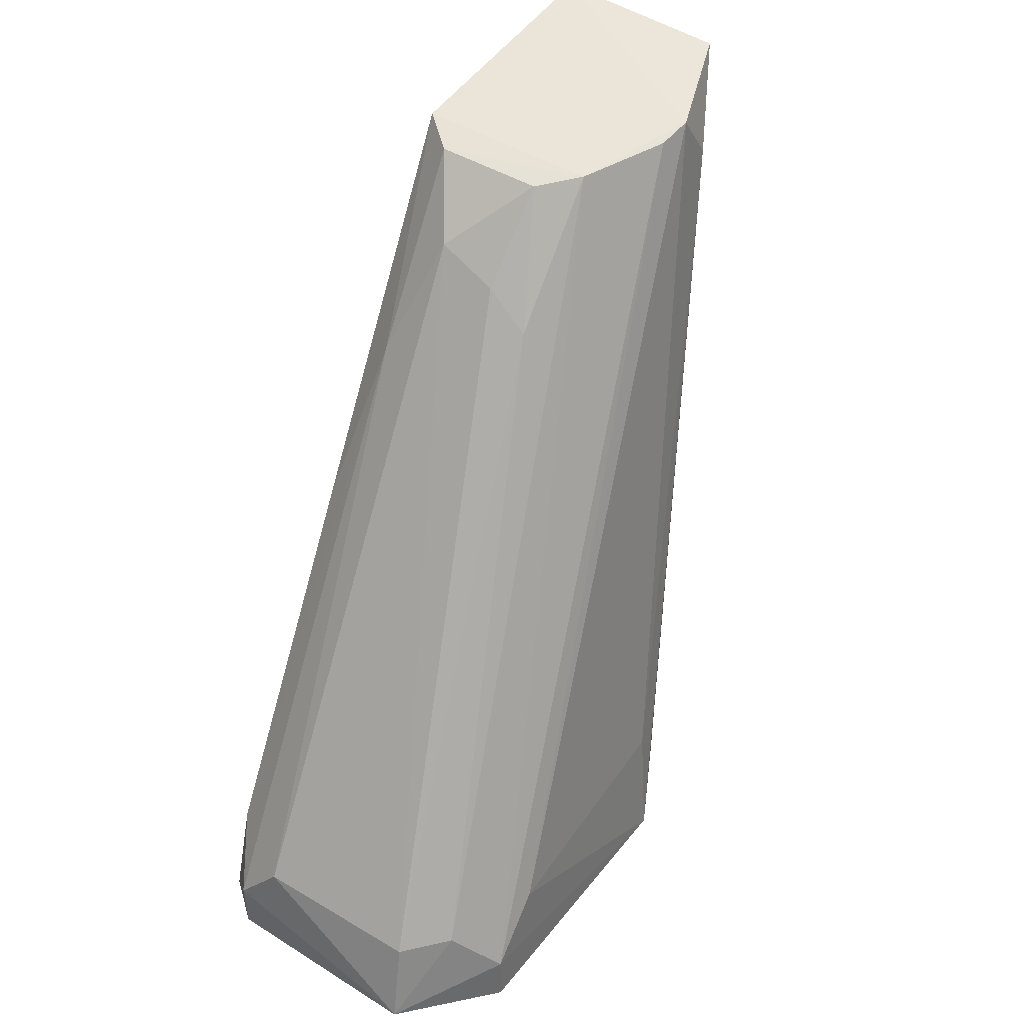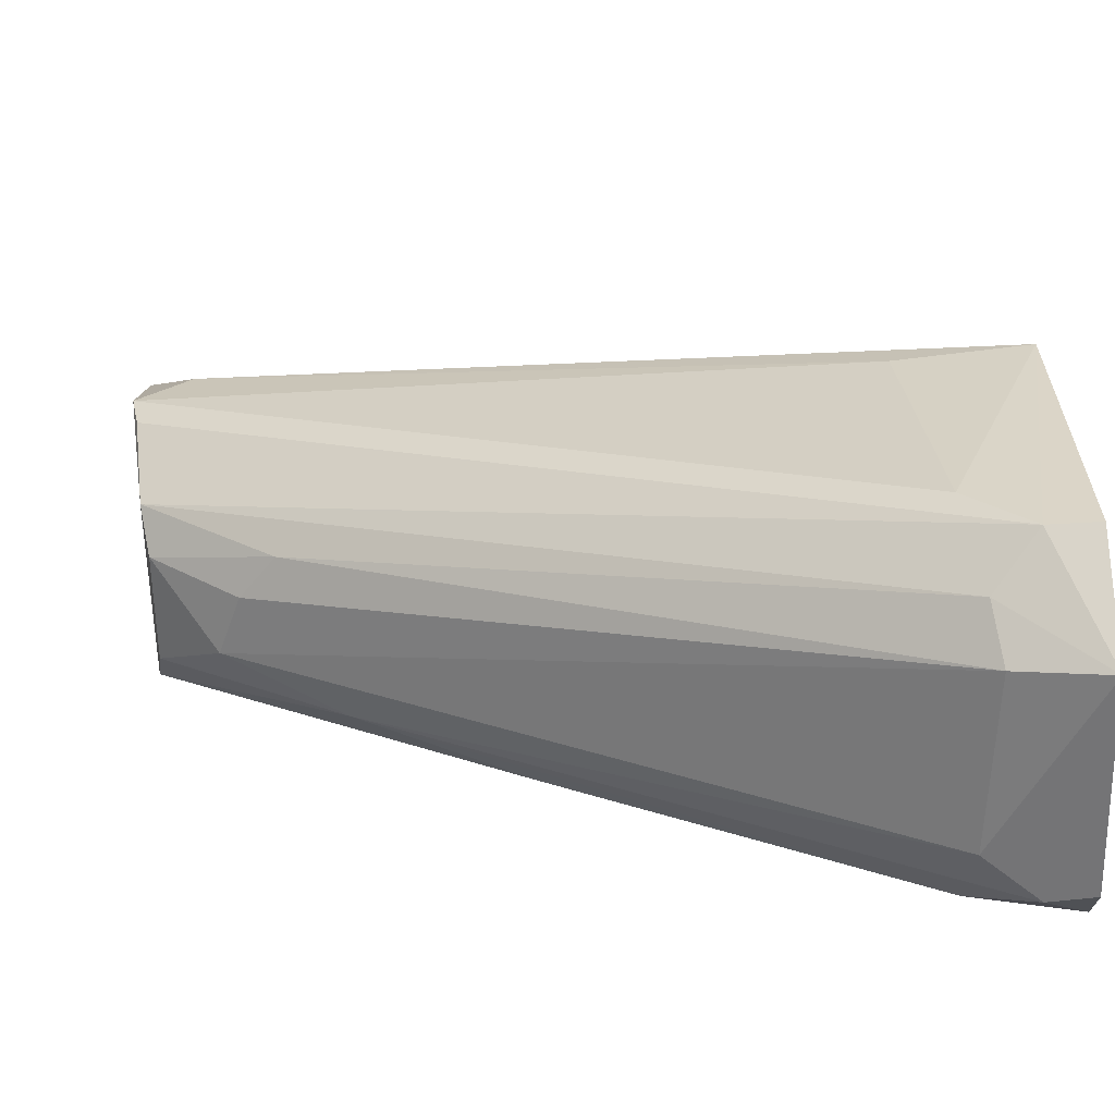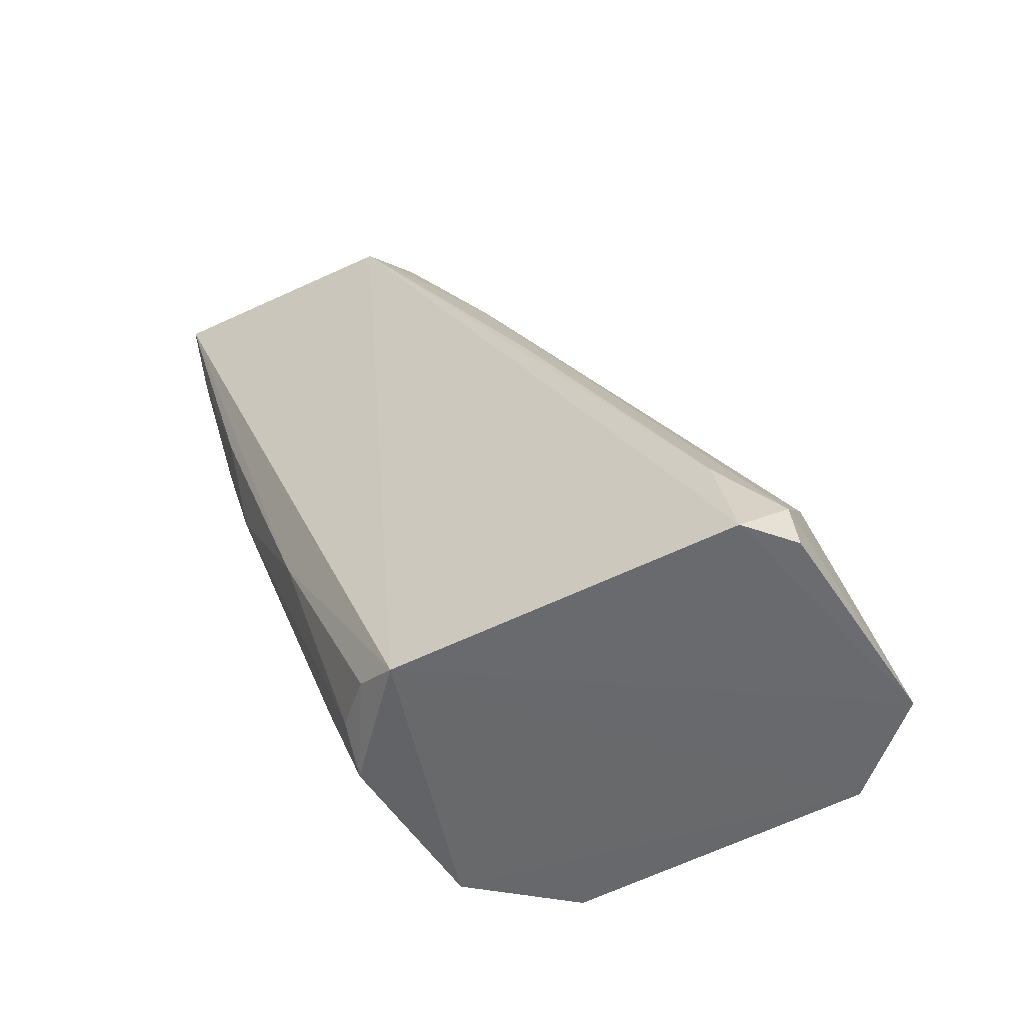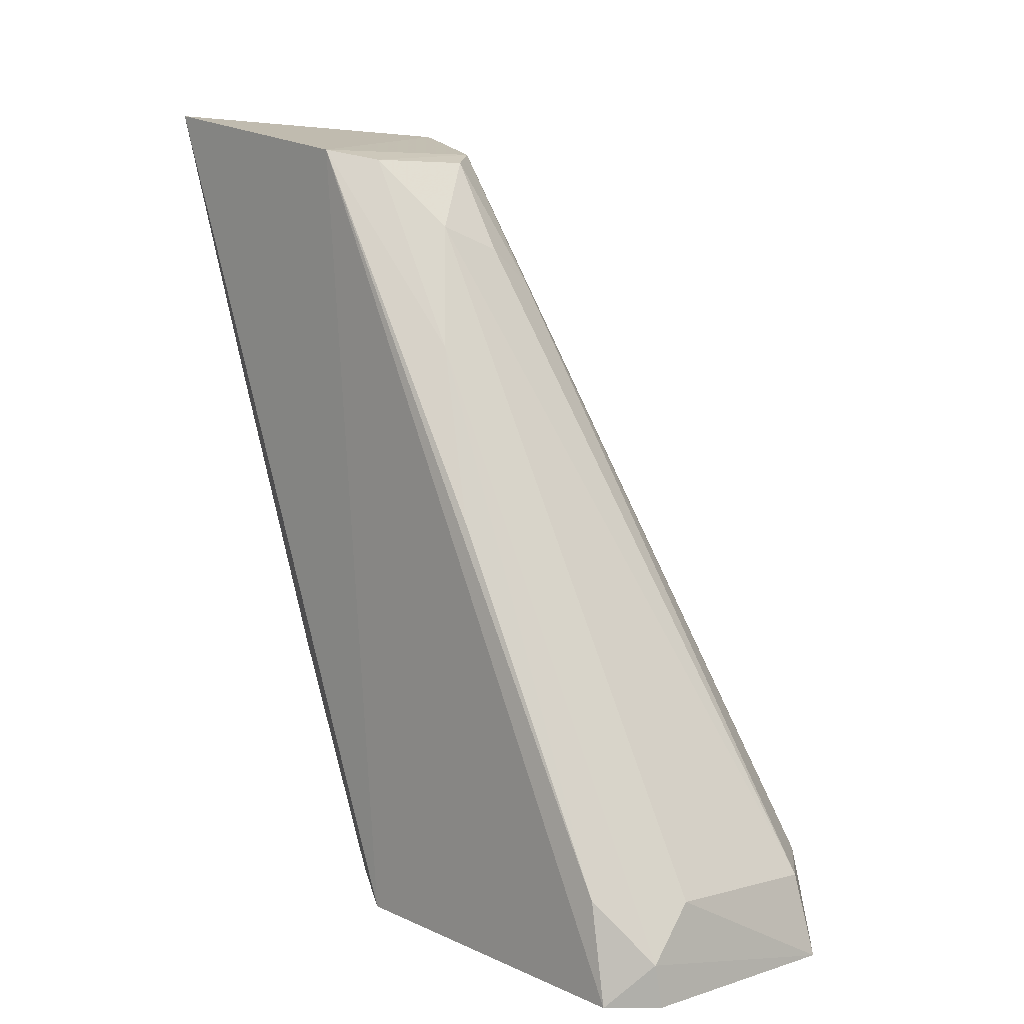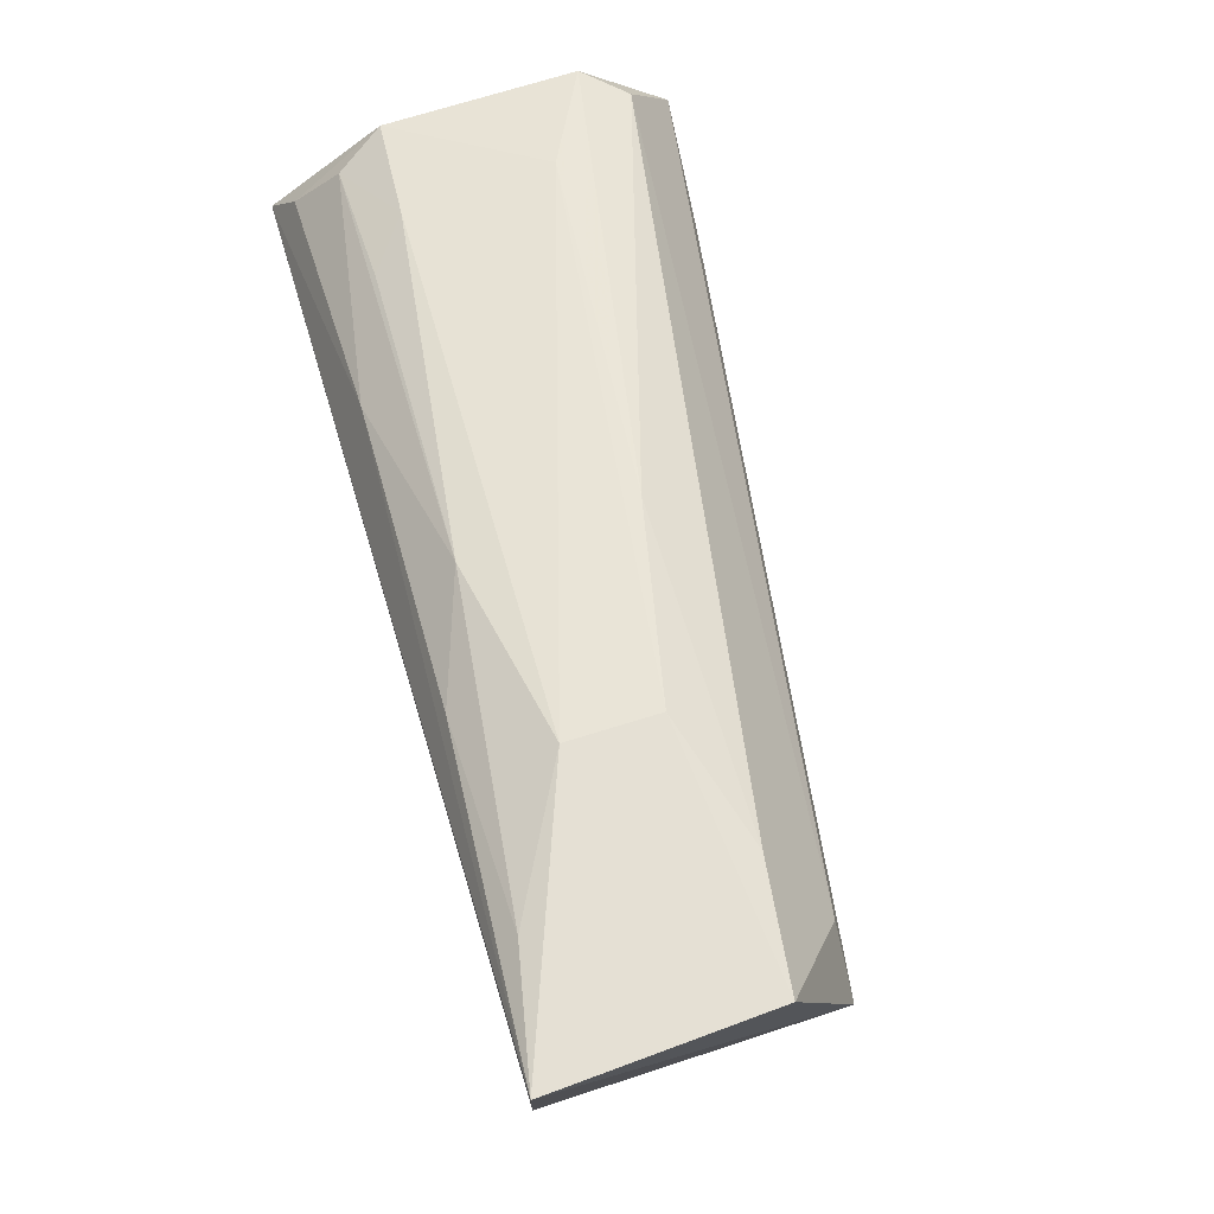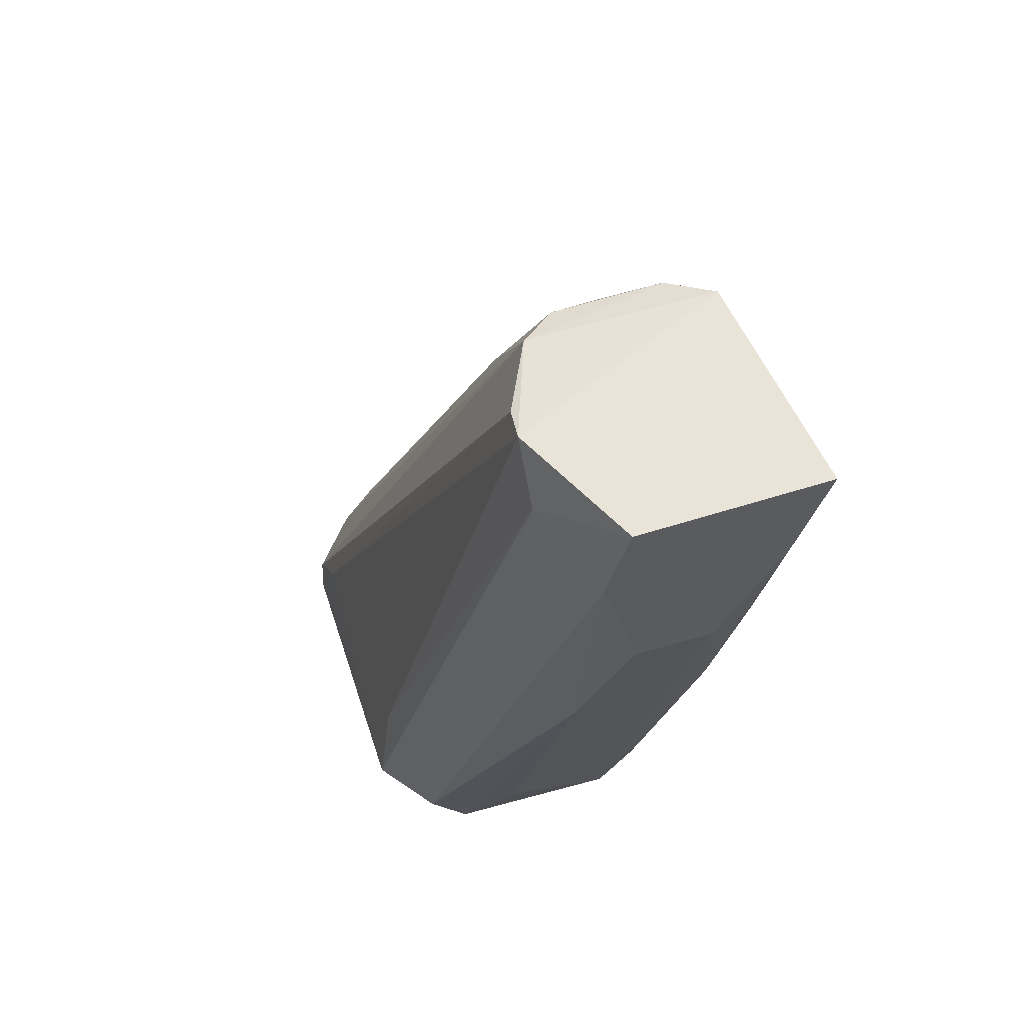
<metadata>
{"format":"obj","ext":"obj","renderer":"f3d","projection":"perspective","resolution":1024,"background":"white","views":[{"elev":41.0,"azim":34.7,"up":"+Z"},{"elev":-58.8,"azim":93.2,"up":"+Y"},{"elev":-52.8,"azim":-59.0,"up":"+Z"},{"elev":11.0,"azim":-41.1,"up":"+Z"},{"elev":71.2,"azim":-16.1,"up":"+Y"},{"elev":52.1,"azim":162.5,"up":"+Z"}]}
</metadata>
<code>
v 0.0199 -0.05349 0.051
v 0.02983 -0.09157 0.003504
v 0.02746 -0.06886 0.002739
v 0.00885 -0.07392 0.001135
v 0.0092 -0.06919 0.04983
v 0.02993 -0.09172 0.0006741
v 0.01217 -0.05874 0.02785
v 0.02326 -0.06198 0.05041
v 0.01188 -0.09654 0.003507
v 0.02999 -0.07375 0.0009809
v 0.01857 -0.05489 0.0379
v 0.01494 -0.06788 0.001523
v 0.008979 -0.05326 0.05185
v 0.01835 -0.07132 0.04888
v 0.009573 -0.09461 0.000899
v 0.02514 -0.09716 0.0006437
v 0.02966 -0.08797 0.006977
v 0.02323 -0.05951 0.04719
v 0.02519 -0.06824 0.001093
v 0.02066 -0.055 0.04459
v 0.01238 -0.06848 0.003179
v 0.01402 -0.05484 0.038
v 0.01022 -0.06462 0.01715
v 0.0206 -0.06932 0.04934
v 0.01414 -0.0749 0.04509
v 0.009846 -0.09328 0.006972
v 0.01222 -0.09675 0.0008593
v 0.02925 -0.07338 0.00849
v 0.02299 -0.06413 0.04992
v 0.02238 -0.06542 0.00712
v 0.0207 -0.05857 0.02722
v 0.009969 -0.07117 0.002657
v 0.01459 -0.0656 0.007546
v 0.01026 -0.05435 0.0453
v 0.009981 -0.05819 0.03451
v 0.01167 -0.07133 0.0492
v 0.02477 -0.09584 0.005642
v 0.01256 -0.06542 0.0105
v 0.01163 -0.0779 0.03795
v 0.02723 -0.09342 0.00609
v 0.02044 -0.07544 0.04126
v 0.01464 -0.09624 0.006609
v 0.009762 -0.08207 0.02774
v 0.01789 -0.07529 0.04352
f 10 2 6
f 13 1 11
f 13 8 1
f 13 5 8
f 13 4 5
f 15 5 4
f 16 6 2
f 16 15 4
f 16 4 6
f 17 2 10
f 18 10 3
f 18 1 8
f 19 10 6
f 19 6 4
f 19 4 12
f 19 3 10
f 20 11 1
f 20 18 3
f 20 1 18
f 22 13 11
f 23 4 13
f 23 7 21
f 24 8 5
f 26 15 9
f 26 5 15
f 27 16 9
f 27 9 15
f 27 15 16
f 28 17 10
f 28 8 17
f 28 18 8
f 28 10 18
f 29 17 8
f 29 2 17
f 29 24 2
f 29 8 24
f 30 19 12
f 30 22 11
f 31 3 19
f 31 20 3
f 31 11 20
f 31 30 11
f 31 19 30
f 32 21 12
f 32 12 4
f 32 23 21
f 32 4 23
f 33 12 21
f 33 7 22
f 33 30 12
f 33 22 30
f 34 22 7
f 34 13 22
f 35 23 13
f 35 7 23
f 35 34 7
f 35 13 34
f 36 24 5
f 36 14 24
f 36 25 14
f 38 33 21
f 38 21 7
f 38 7 33
f 39 25 36
f 39 26 9
f 39 36 5
f 40 37 16
f 40 16 2
f 40 2 24
f 41 24 14
f 41 40 24
f 41 37 40
f 42 37 25
f 42 9 16
f 42 16 37
f 42 39 9
f 42 25 39
f 43 39 5
f 43 5 26
f 43 26 39
f 44 41 14
f 44 14 25
f 44 25 37
f 44 37 41

</code>
